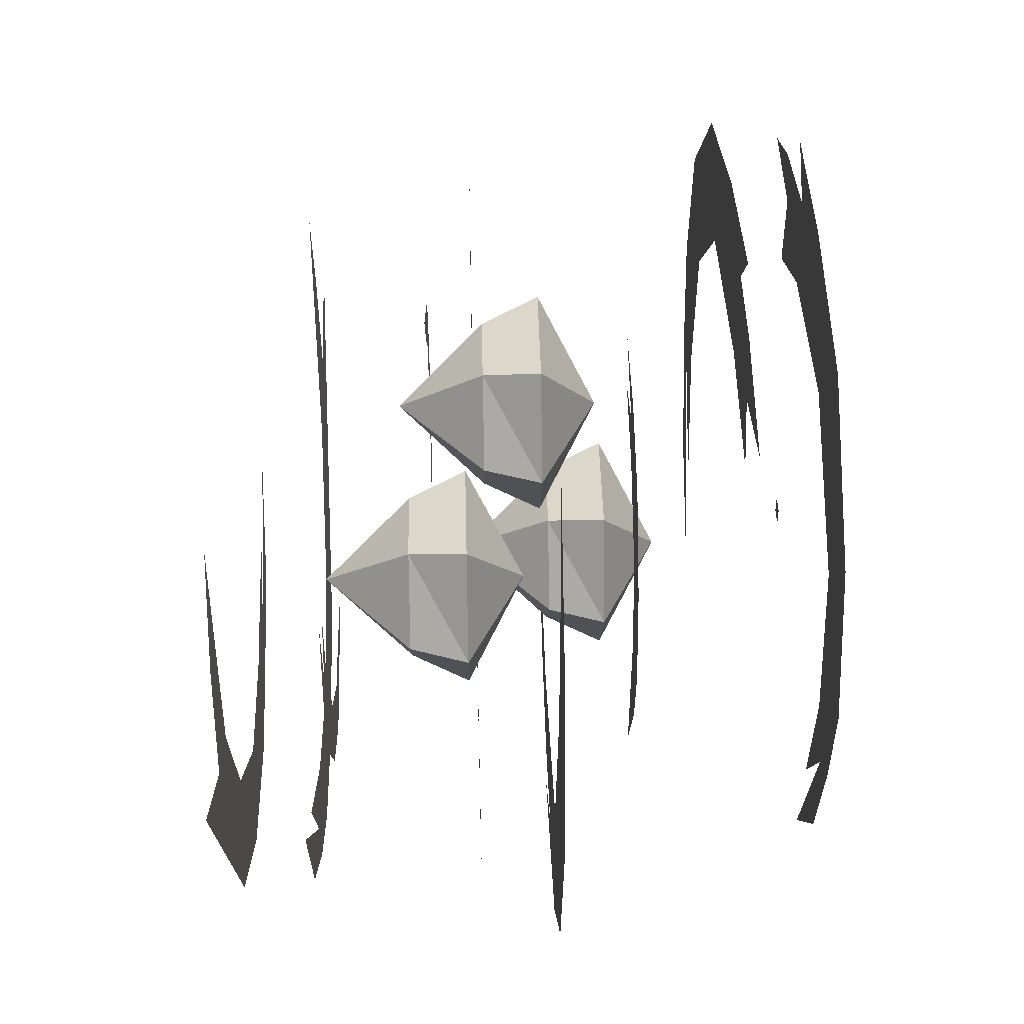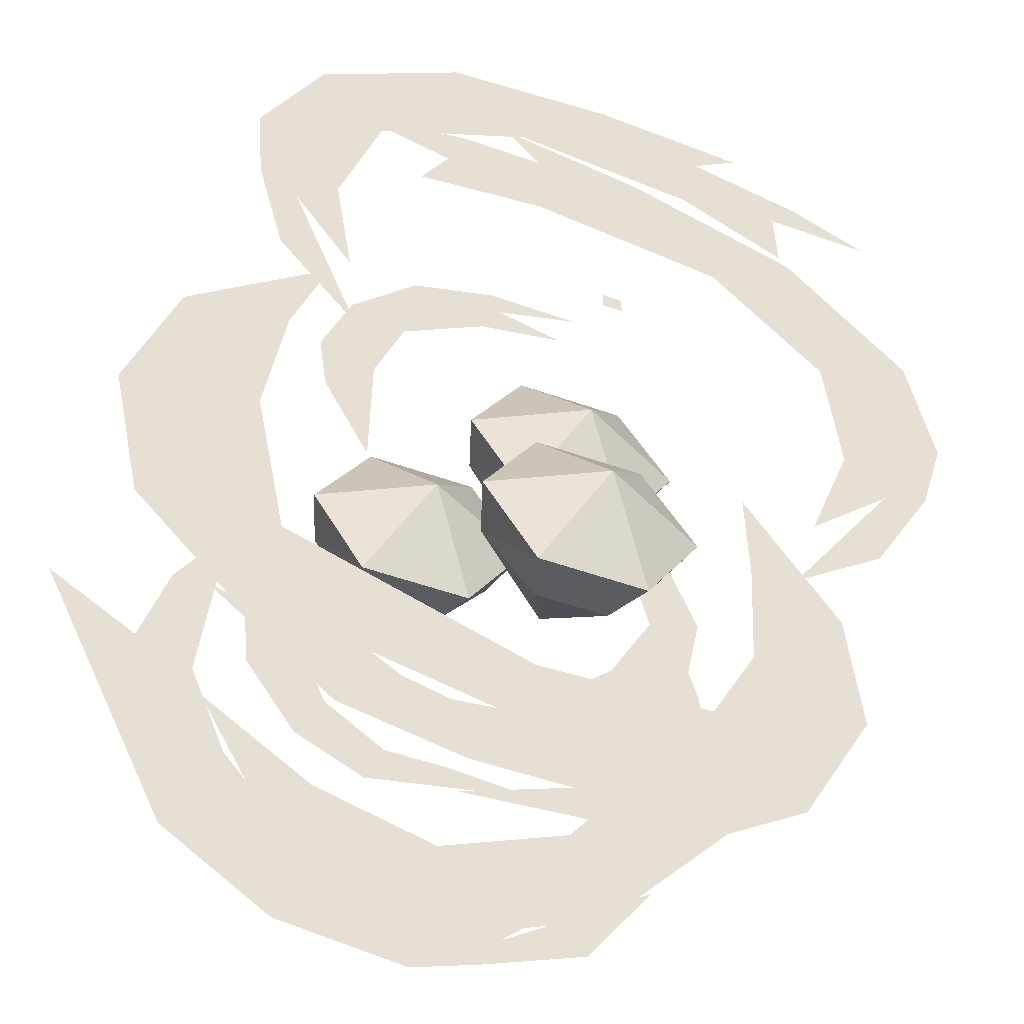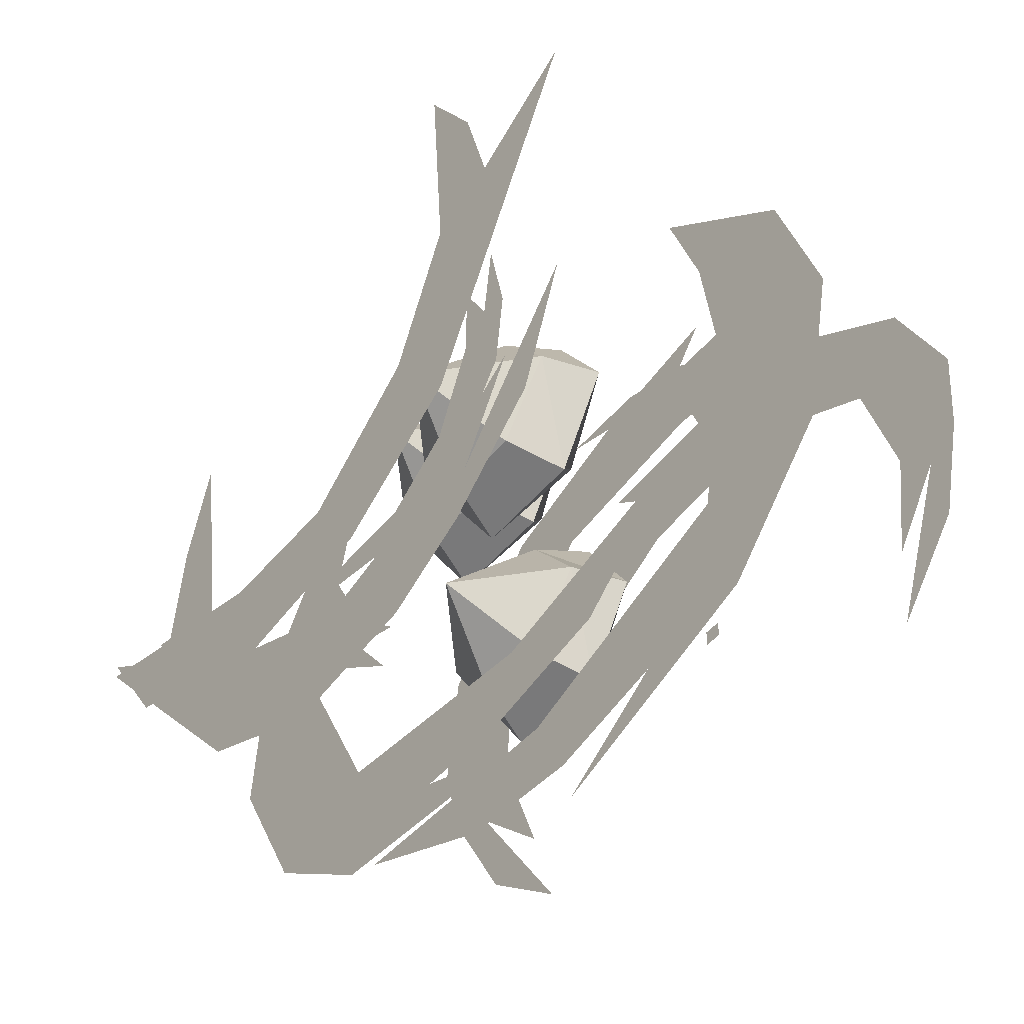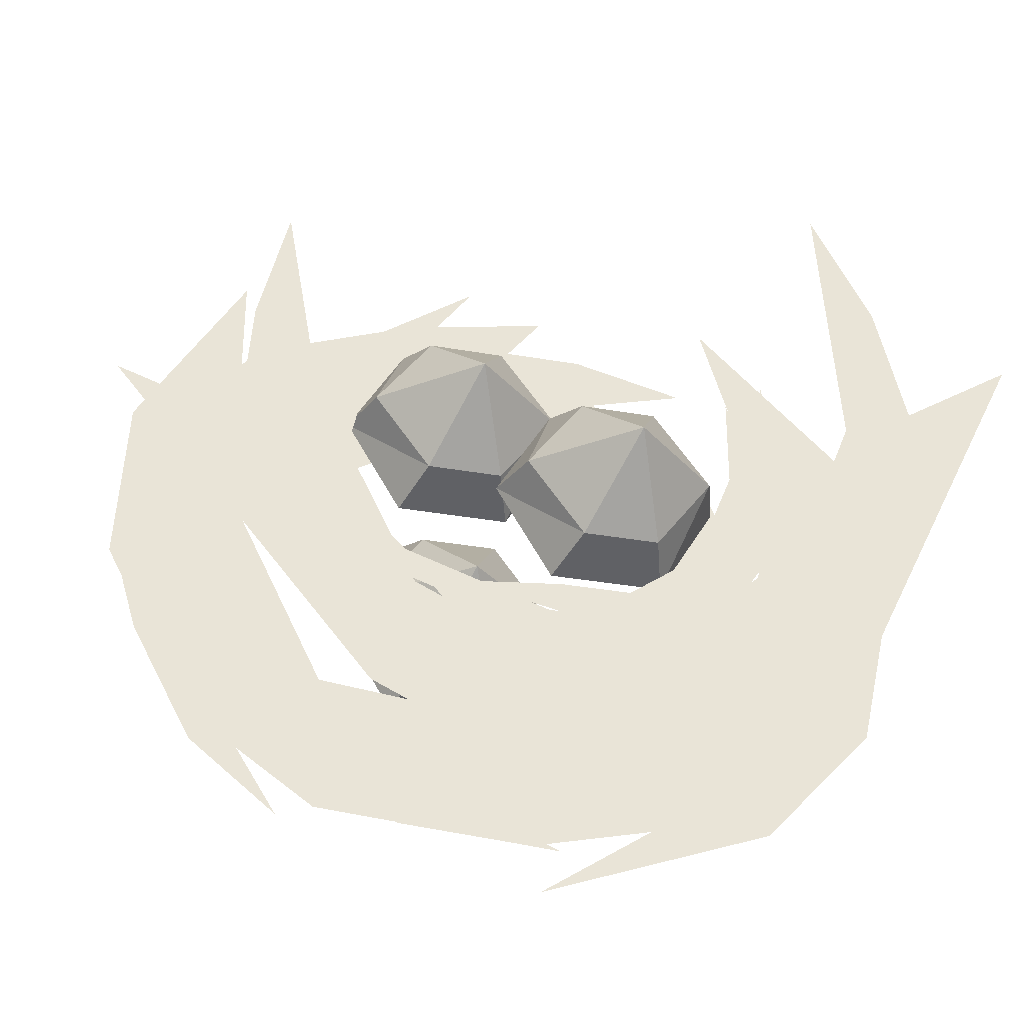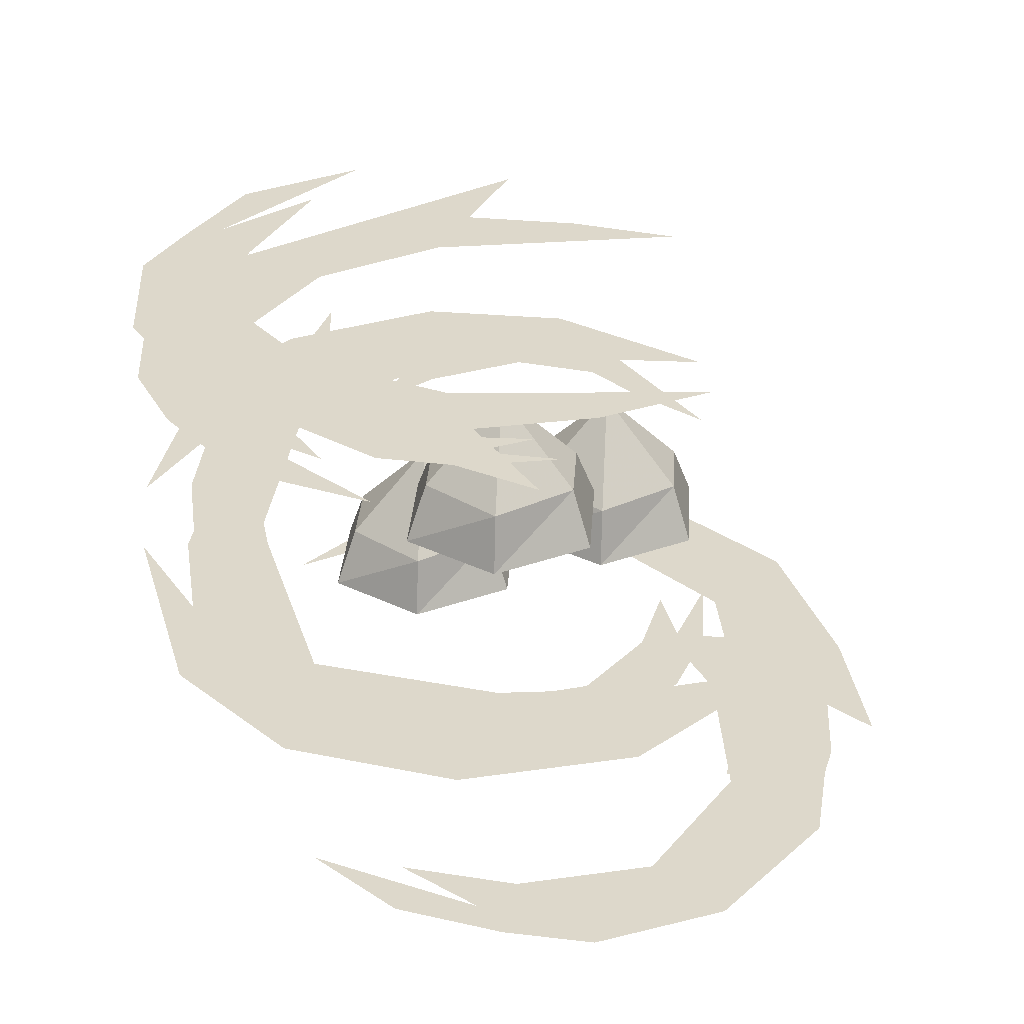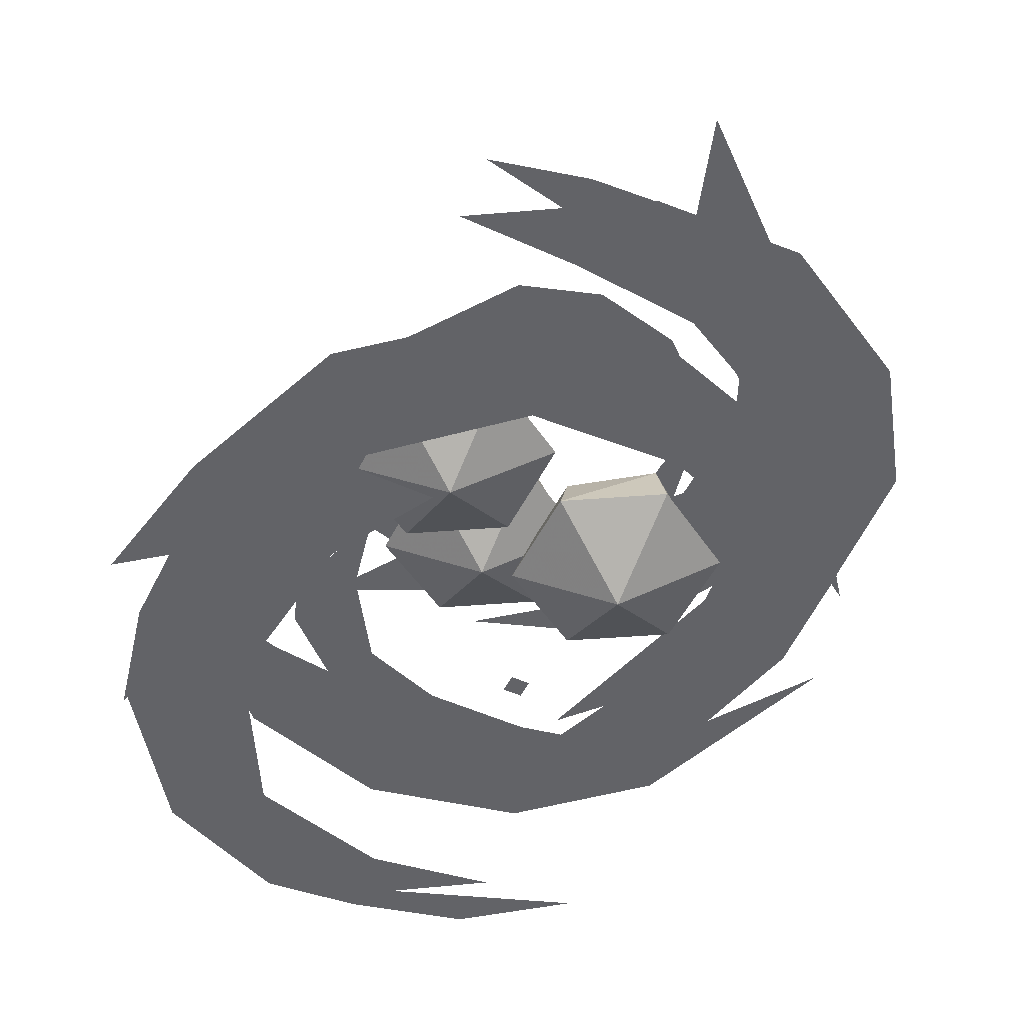
<metadata>
{"format":"obj","ext":"obj","renderer":"f3d","projection":"perspective","resolution":1024,"background":"white","views":[{"elev":46.1,"azim":-91.4,"up":"+Z"},{"elev":-53.0,"azim":-20.7,"up":"+Z"},{"elev":-49.0,"azim":-128.1,"up":"+Z"},{"elev":-32.1,"azim":165.9,"up":"+Z"},{"elev":31.4,"azim":-86.2,"up":"+Y"},{"elev":-51.0,"azim":63.8,"up":"+Y"}]}
</metadata>
<code>
v 0.08594 -0.4141 0.2656
v 0.07031 -0.4141 0.1953
v 0.1562 -0.4141 0.2109
v 0.1797 -0.4141 0.2422
v 0.2422 -0.4141 0.2109
v 0.1562 -0.4141 0.1484
v 0.125 -0.4141 0.2969
v 0 -0.4141 0.3047
v -0.1406 -0.4141 0.2891
v -0.07812 -0.4141 0.2109
v -0.2578 -0.4141 0.2031
v -0.2031 -0.4141 0.1406
v -0.3047 -0.4141 0.09375
v -0.2344 -0.4141 0.02344
v -0.2734 -0.4141 -0.07812
v -0.2109 -0.4141 -0.1562
v -0.2656 -0.4141 -0.007812
v -0.2969 -0.4141 0.01562
v -0.2188 -0.4141 -0.07812
v 0.007812 -0.4062 0.007812
v 0.007812 -0.4062 -0.007812
v -0.007812 -0.4062 -0.007812
v -0.007812 -0.4062 0.007812
v -0.02344 -0.1406 -0.07812
v 0.02344 -0.1406 0
v -0.07031 -0.1875 0
v -0.1172 -0.1406 -0.07812
v -0.1016 -0.09375 -0.0625
v -0.03906 -0.09375 -0.0625
v 0.007812 -0.09375 0
v -0.02344 -0.1406 0.07812
v -0.1172 -0.1406 0.07812
v -0.1641 -0.1406 0
v -0.1484 -0.09375 0
v -0.07031 -0.02344 0
v -0.03906 -0.09375 0.0625
v -0.1016 -0.09375 0.0625
v -0.1328 -0.1484 -0.2578
v -0.03906 -0.1484 -0.2188
v -0.2422 -0.1484 -0.1641
v -0.02344 -0.1484 -0.2812
v 0.0625 -0.1484 -0.2812
v 0.1641 -0.1484 -0.1953
v 0.2656 -0.1484 -0.2344
v 0.3359 -0.1484 -0.1016
v 0.2344 -0.1484 -0.05469
v 0.3281 -0.1484 0.03125
v 0.2422 -0.1484 0.0625
v 0.2422 -0.1484 0.1719
v -0.03125 -0.1484 -0.3203
v 0.1641 -0.1484 -0.3047
v 0.1562 0.05469 -0.25
v 0.2188 0.05469 -0.1562
v 0.07812 0.05469 -0.2578
v 0.0625 0.05469 -0.2891
v 0 0.05469 -0.3125
v 0.03125 0.05469 -0.2266
v -0.07031 0.05469 -0.2266
v -0.1172 0.05469 -0.2969
v -0.1641 0.05469 -0.1484
v -0.2188 0.05469 -0.2266
v -0.3516 0.05469 0.04688
v -0.2656 0.05469 -0.007812
v -0.2109 0.05469 -0.03125
v -0.2422 0.05469 0.08594
v -0.1953 0.05469 0.1719
v 0.1484 0.05469 -0.1875
v 0.2266 -0.2109 -0.2188
v 0.007812 -0.2109 -0.2266
v 0.08594 -0.2109 -0.2812
v -0.02344 -0.2109 -0.2891
v -0.125 -0.2109 -0.2656
v -0.2031 -0.2109 -0.1484
v -0.2266 -0.2109 -0.2578
v -0.03125 -0.2109 -0.3281
v -0.3203 -0.2109 -0.1562
v -0.3516 -0.2109 -0.01562
v -0.2344 -0.2109 0.007812
v -0.3125 -0.2109 0.125
v -0.2188 -0.2109 0.1406
v -0.1875 -0.2109 0.2422
v -0.1641 -0.007812 -0.2188
v -0.2734 -0.007812 -0.08594
v -0.2344 -0.007812 -0.1953
v -0.1562 -0.007812 -0.2656
v -0.08594 -0.007812 -0.3047
v -0.1094 -0.007812 -0.2031
v -0.2109 -0.007812 -0.1328
v 0 -0.007812 -0.2344
v 0.03125 -0.007812 -0.3203
v 0.1172 -0.007812 -0.1797
v 0.1484 -0.007812 -0.2656
v 0.3516 -0.007812 -0.02344
v 0.2578 -0.007812 -0.05469
v 0.1875 -0.007812 -0.07812
v 0.25 -0.007812 0.04688
v 0.2266 -0.007812 0.1406
v -0.125 -0.3516 0.25
v -0.03906 -0.3516 0.2188
v -0.03906 -0.3516 0.2969
v -0.1094 -0.3516 0.2969
v -0.2109 -0.3516 0.2734
v -0.1484 -0.3516 0.2031
v 0.05469 -0.3516 0.3125
v -0.07031 -0.3516 0.3359
v 0.125 -0.3516 0.1953
v 0.2031 -0.3516 0.2578
v 0.3047 -0.3516 0.1406
v 0.2188 -0.3516 0.09375
v 0.3203 -0.3516 0.02344
v 0.2266 -0.3516 -0.03125
v 0.2578 -0.3516 -0.07031
v 0.2969 -0.3516 -0.05469
v 0.2422 -0.3516 -0.1562
v 0.1641 -0.3516 -0.2188
v 0.1875 -0.3516 -0.1406
v -0.1562 -0.2734 0.007812
v -0.2031 -0.2734 0.02344
v -0.1953 -0.2734 -0.03125
v -0.1562 -0.2734 -0.1094
v -0.1328 -0.2734 0.07812
v -0.1797 -0.2734 0.09375
v -0.1016 -0.2734 0.1328
v -0.125 -0.2734 0.1562
v -0.05469 -0.2734 0.1797
v -0.04688 -0.2734 0.1562
v 0.02344 -0.2734 0.1797
v -0.0625 -0.2734 0.125
v 0.007812 -0.2734 0.1406
v -0.05469 -0.02344 -0.1562
v -0.07031 -0.02344 -0.1953
v 0.07812 -0.02344 -0.1641
v 0 -0.02344 -0.1562
v -0.1094 -0.02344 -0.1172
v -0.1328 -0.02344 -0.1641
v -0.1562 -0.02344 -0.07812
v -0.1797 -0.02344 -0.09375
v -0.1875 -0.02344 -0.02344
v -0.1641 -0.02344 -0.01562
v -0.1719 -0.02344 0.05469
v -0.1406 -0.02344 -0.03906
v -0.1406 -0.02344 0.03125
v 0.1406 -0.1094 0.07031
v 0.1797 -0.1094 0.08594
v 0.05469 -0.1094 0.1719
v 0.1016 -0.1094 0.1094
v 0.1562 -0.1094 0
v 0.2031 -0.1094 0.01562
v 0.1562 -0.1094 -0.05469
v 0.1875 -0.1094 -0.0625
v 0.1406 -0.1094 -0.1172
v 0.1172 -0.1094 -0.1094
v 0.07812 -0.1094 -0.1641
v 0.1172 -0.1094 -0.07812
v 0.07031 -0.1094 -0.125
v 0.09375 -0.2031 0.007812
v 0.1406 -0.2031 0.08594
v 0.04688 -0.25 0.08594
v 0 -0.2031 0.007812
v 0.01562 -0.1562 0.02344
v 0.07812 -0.1562 0.02344
v 0.125 -0.1562 0.08594
v 0.09375 -0.2031 0.1641
v 0 -0.2031 0.1641
v -0.04688 -0.2031 0.08594
v -0.03125 -0.1562 0.08594
v 0.04688 -0.08594 0.08594
v 0.07812 -0.1562 0.1484
v 0.01562 -0.1562 0.1484
v 0.08594 -0.2578 -0.1562
v 0.1328 -0.2578 -0.07812
v 0.03906 -0.3047 -0.07812
v -0.007812 -0.2578 -0.1562
v 0.007812 -0.2109 -0.1406
v 0.07031 -0.2109 -0.1406
v 0.1172 -0.2109 -0.07812
v 0.08594 -0.2578 0
v -0.007812 -0.2578 0
v -0.05469 -0.2578 -0.07812
v -0.03906 -0.2109 -0.07812
v 0.03906 -0.1406 -0.07812
v 0.07031 -0.2109 -0.01562
v 0.007812 -0.2109 -0.01562
f 1 2 3
f 1 3 4
f 4 3 5
f 2 6 3
f 7 8 1
f 1 8 9
f 1 9 10
f 1 10 2
f 11 12 10
f 11 10 9
f 13 14 12
f 13 12 11
f 15 16 17
f 15 17 18
f 18 17 13
f 13 17 14
f 14 17 19
f 20 21 22
f 20 22 23
f 24 25 26
f 24 26 27
f 24 27 28
f 24 28 29
f 24 29 25
f 25 29 30
f 25 30 31
f 25 31 26
f 26 31 32
f 26 32 33
f 26 33 27
f 27 33 34
f 27 34 28
f 28 34 35
f 28 35 29
f 29 35 30
f 30 35 36
f 30 36 31
f 31 36 32
f 32 36 37
f 32 37 33
f 33 37 34
f 34 37 35
f 35 37 36
f 38 39 40
f 39 38 41
f 39 41 42
f 39 42 43
f 43 42 44
f 43 44 45
f 43 45 46
f 46 45 47
f 46 47 48
f 48 47 49
f 50 51 42
f 42 51 44
f 52 53 54
f 52 54 55
f 55 54 56
f 56 54 57
f 56 57 58
f 56 58 59
f 59 58 60
f 59 60 61
f 61 60 62
f 62 60 63
f 63 60 64
f 63 64 65
f 65 64 66
f 54 67 57
f 68 69 70
f 70 69 71
f 71 69 72
f 72 69 73
f 72 73 74
f 72 74 75
f 73 76 74
f 76 73 77
f 77 73 78
f 77 78 79
f 79 78 80
f 79 80 81
f 82 83 84
f 82 84 85
f 82 85 86
f 82 86 87
f 82 87 88
f 89 87 86
f 89 86 90
f 89 90 91
f 91 90 92
f 91 92 93
f 91 93 94
f 91 94 95
f 95 94 96
f 95 96 97
f 98 99 100
f 98 100 101
f 98 101 102
f 98 103 99
f 100 104 105
f 104 100 106
f 104 106 107
f 107 106 108
f 108 106 109
f 108 109 110
f 110 109 111
f 110 111 112
f 110 112 113
f 113 112 114
f 114 112 115
f 100 99 106
f 111 116 112
f 117 118 119
f 117 119 120
f 121 122 118
f 121 118 117
f 122 123 124
f 124 123 125
f 125 123 126
f 125 126 127
f 122 121 128
f 122 128 123
f 123 128 126
f 126 128 129
f 130 131 132
f 130 132 133
f 134 135 131
f 134 131 130
f 135 136 137
f 137 136 138
f 138 136 139
f 138 139 140
f 135 134 141
f 135 141 136
f 136 141 139
f 139 141 142
f 143 144 145
f 143 145 146
f 147 148 144
f 147 144 143
f 148 149 150
f 150 149 151
f 151 149 152
f 151 152 153
f 148 147 154
f 148 154 149
f 149 154 152
f 152 154 155
f 156 157 158
f 156 158 159
f 156 159 160
f 156 160 161
f 156 161 157
f 157 161 162
f 157 162 163
f 157 163 158
f 158 163 164
f 158 164 165
f 158 165 159
f 159 165 166
f 159 166 160
f 160 166 167
f 160 167 161
f 161 167 162
f 162 167 168
f 162 168 163
f 163 168 164
f 164 168 169
f 164 169 165
f 165 169 166
f 166 169 167
f 167 169 168
f 170 171 172
f 170 172 173
f 170 173 174
f 170 174 175
f 170 175 171
f 171 175 176
f 171 176 177
f 171 177 172
f 172 177 178
f 172 178 179
f 172 179 173
f 173 179 180
f 173 180 174
f 174 180 181
f 174 181 175
f 175 181 176
f 176 181 182
f 176 182 177
f 177 182 178
f 178 182 183
f 178 183 179
f 179 183 180
f 180 183 181
f 181 183 182

</code>
